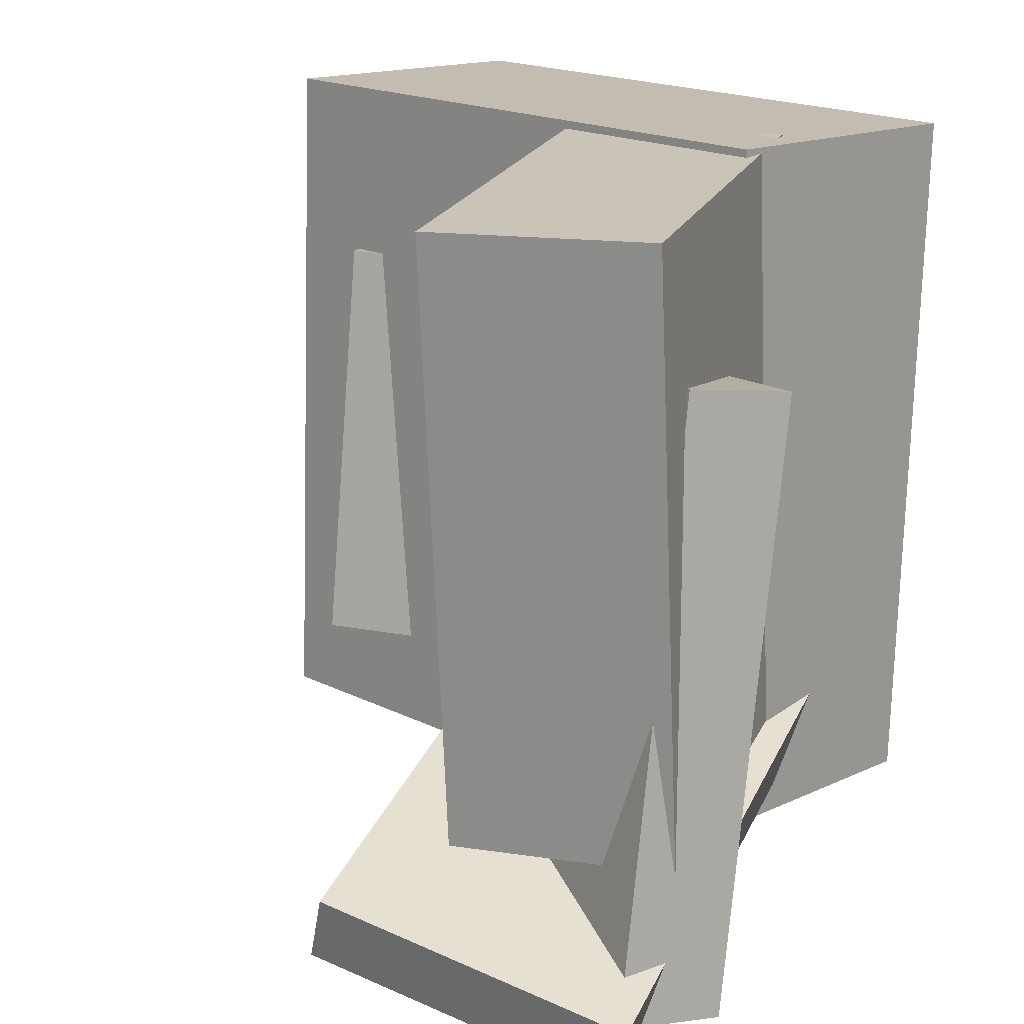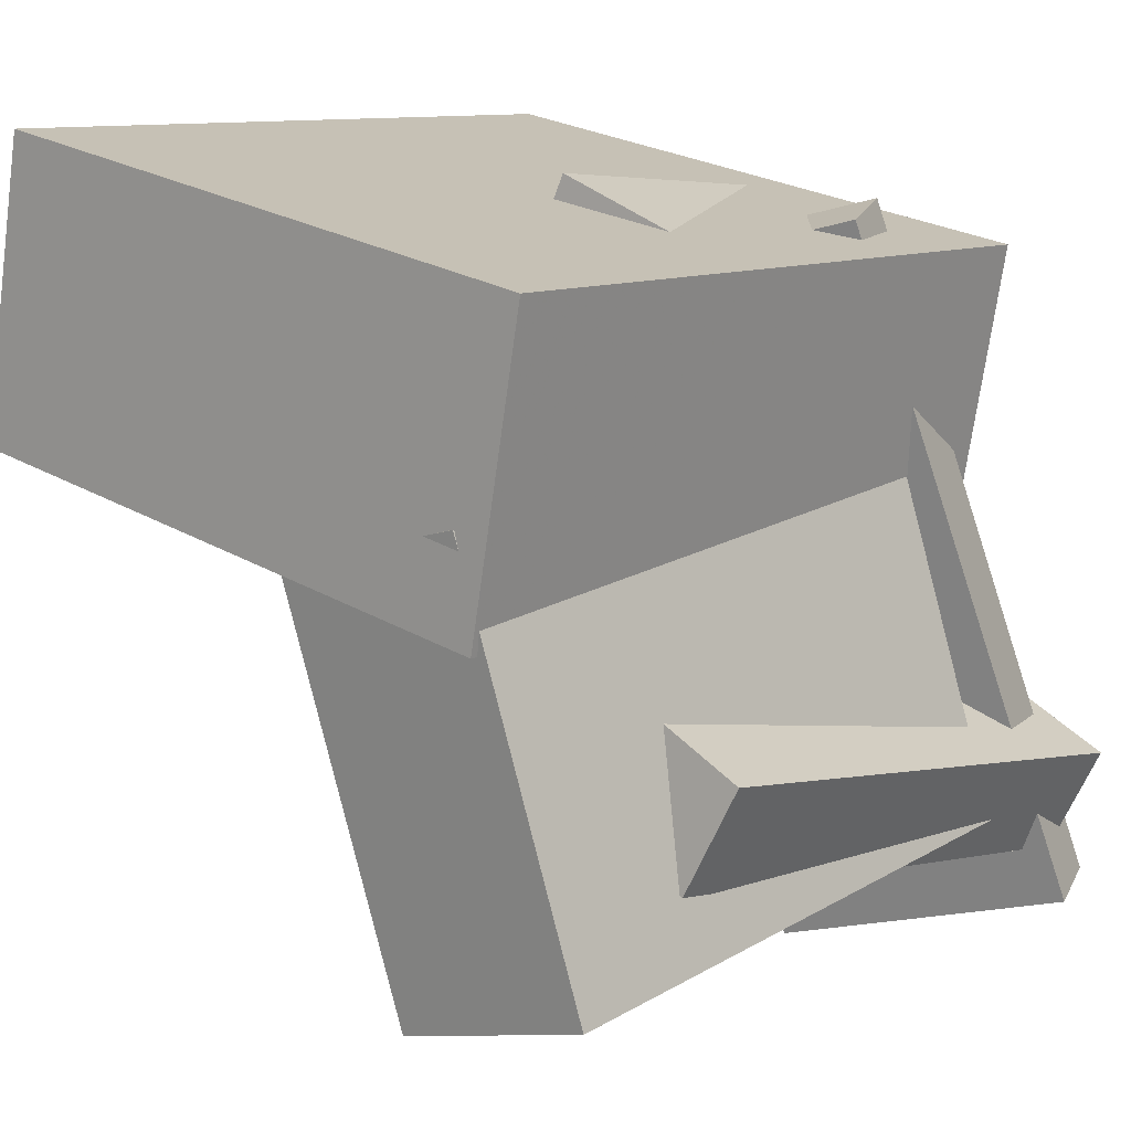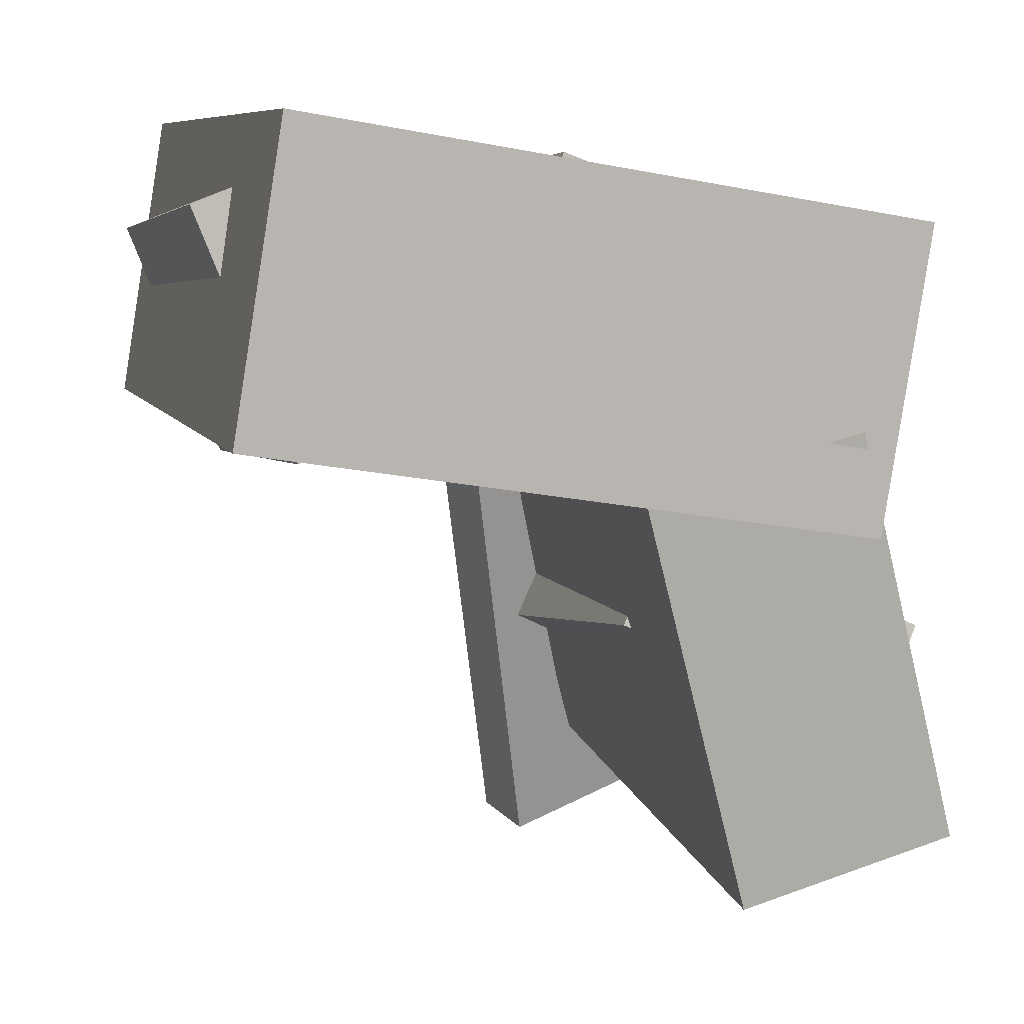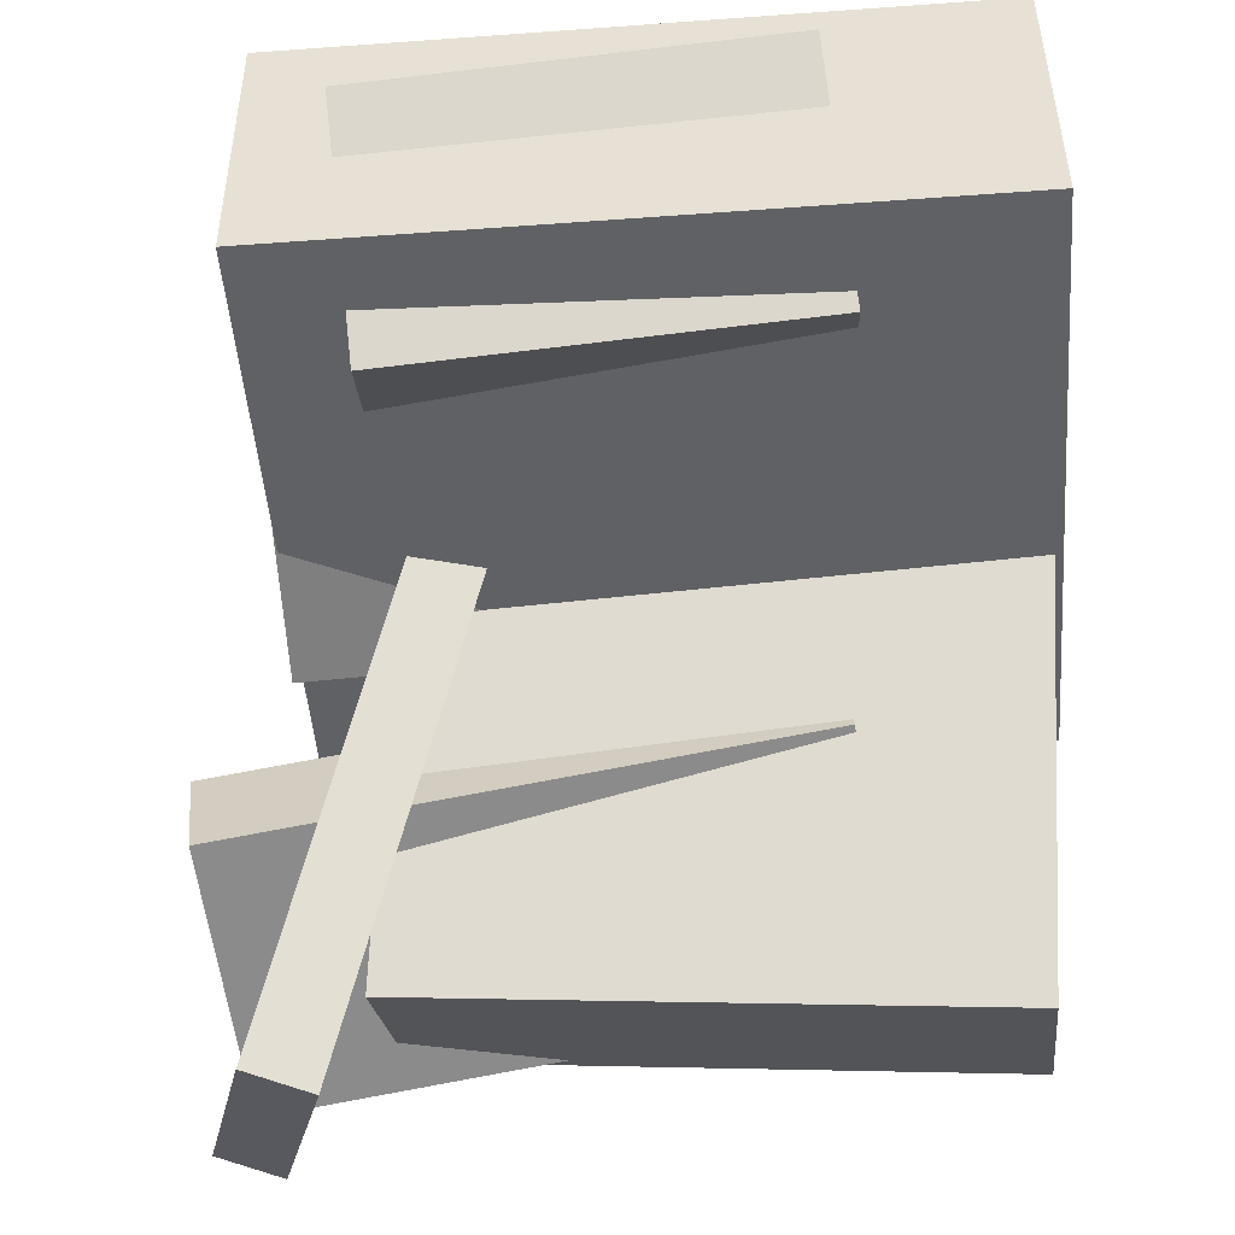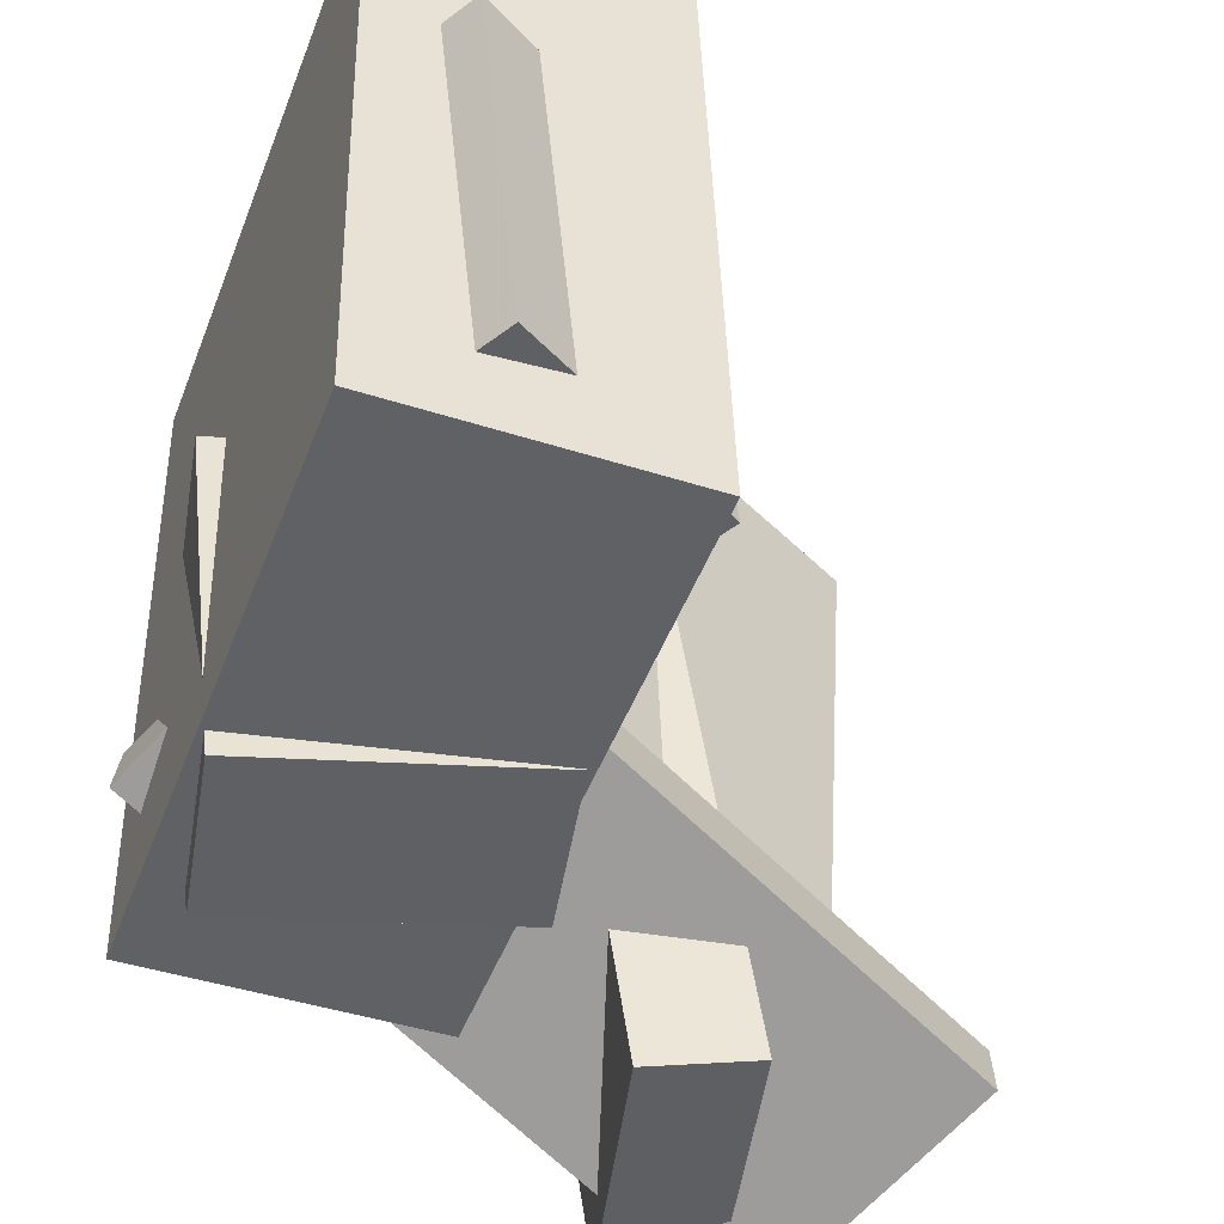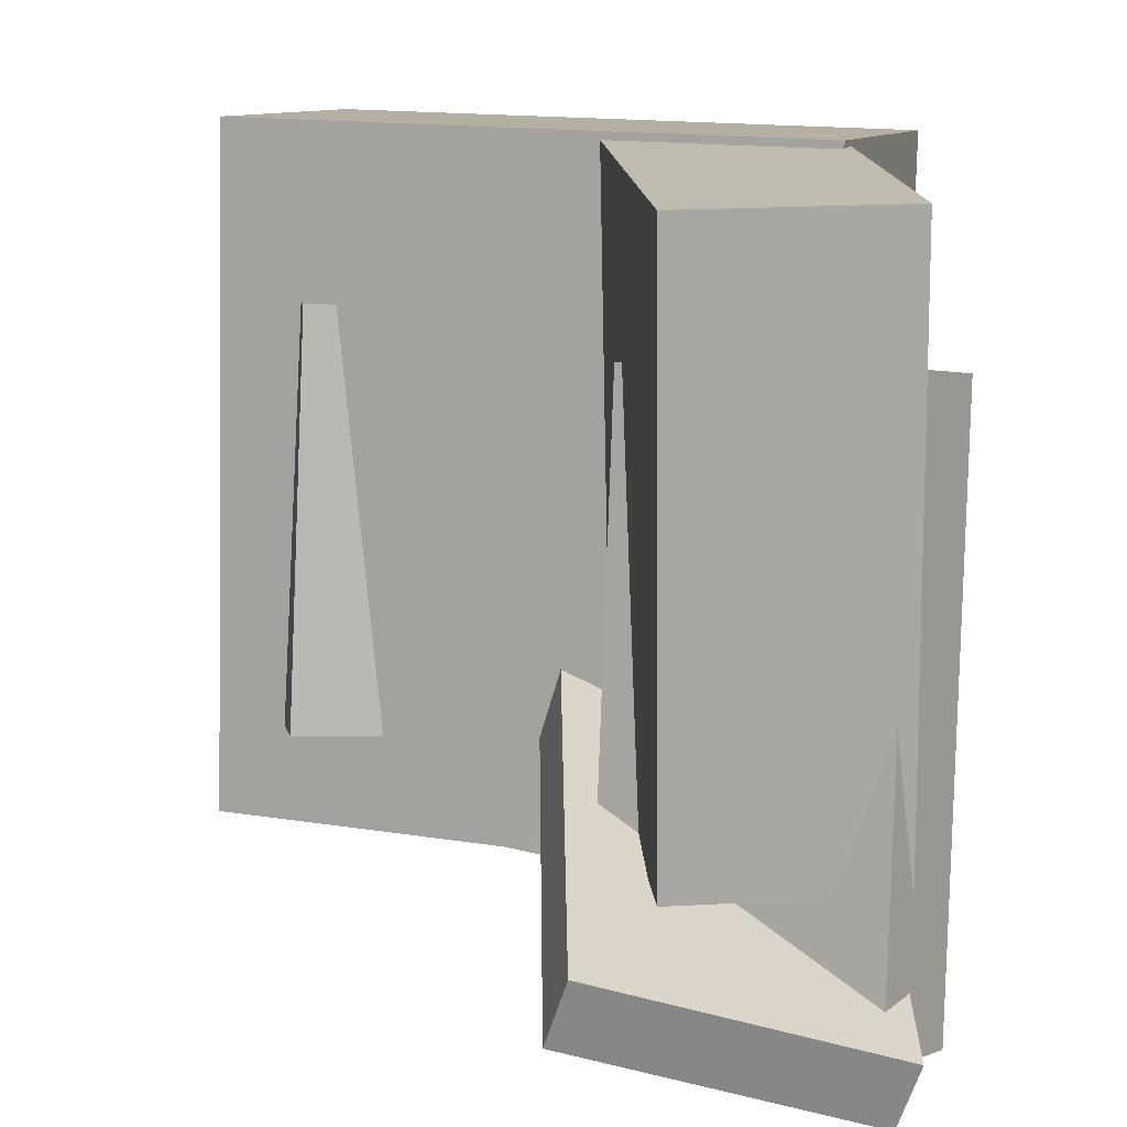
<metadata>
{"format":"obj","ext":"obj","renderer":"f3d","projection":"perspective","resolution":1024,"background":"white","views":[{"elev":16.7,"azim":-145.3,"up":"+Y"},{"elev":12.0,"azim":-137.9,"up":"+Z"},{"elev":8.7,"azim":164.9,"up":"+Z"},{"elev":-38.6,"azim":95.6,"up":"+Z"},{"elev":-47.4,"azim":59.8,"up":"+Y"},{"elev":11.7,"azim":-170.0,"up":"+Y"}]}
</metadata>
<code>
v -0.489 -0.3085 -0.3756
v -0.3438 -0.268 0.1489
v -0.4919 0.453 -0.4337
v -0.3467 0.4936 0.09078
v -0.2148 -0.3132 -0.4512
v -0.06954 -0.2727 0.07327
v -0.2176 0.4483 -0.5093
v -0.07239 0.4888 0.01519
f 1.0 7.0 5.0
f 1.0 3.0 7.0
f 1.0 4.0 3.0
f 1.0 2.0 4.0
f 3.0 8.0 7.0
f 3.0 4.0 8.0
f 5.0 7.0 8.0
f 5.0 8.0 6.0
f 1.0 5.0 6.0
f 1.0 6.0 2.0
f 2.0 6.0 8.0
f 2.0 8.0 4.0
v -0.3518 -0.4077 -0.05777
v -0.4162 -0.4159 0.3246
v -0.3707 0.4935 -0.04165
v -0.4351 0.4853 0.3407
v 0.4403 -0.3934 0.07589
v 0.376 -0.4016 0.4582
v 0.4214 0.5077 0.092
v 0.357 0.4995 0.4744
f 9.0 15.0 13.0
f 9.0 11.0 15.0
f 9.0 12.0 11.0
f 9.0 10.0 12.0
f 11.0 16.0 15.0
f 11.0 12.0 16.0
f 13.0 15.0 16.0
f 13.0 16.0 14.0
f 9.0 13.0 14.0
f 9.0 14.0 10.0
f 10.0 14.0 16.0
f 10.0 16.0 12.0
v 0.1558 -0.2746 0.06028
v 0.2788 -0.3001 0.3762
v 0.1418 0.2703 0.1096
v 0.2648 0.2448 0.4256
v 0.3203 -0.2647 -0.002949
v 0.4433 -0.2901 0.313
v 0.3063 0.2802 0.04638
v 0.4293 0.2548 0.3623
f 17.0 23.0 21.0
f 17.0 19.0 23.0
f 17.0 20.0 19.0
f 17.0 18.0 20.0
f 19.0 24.0 23.0
f 19.0 20.0 24.0
f 21.0 23.0 24.0
f 21.0 24.0 22.0
f 17.0 21.0 22.0
f 17.0 22.0 18.0
f 18.0 22.0 24.0
f 18.0 24.0 20.0
v -0.4639 -0.4844 -0.4559
v -0.523 -0.5062 -0.3239
v -0.4716 0.2686 -0.3352
v -0.5308 0.2468 -0.2032
v -0.115 -0.5054 -0.3029
v -0.1742 -0.5271 -0.171
v -0.1227 0.2476 -0.1822
v -0.1819 0.2258 -0.05023
f 25.0 31.0 29.0
f 25.0 27.0 31.0
f 25.0 28.0 27.0
f 25.0 26.0 28.0
f 27.0 32.0 31.0
f 27.0 28.0 32.0
f 29.0 31.0 32.0
f 29.0 32.0 30.0
f 25.0 29.0 30.0
f 25.0 30.0 26.0
f 26.0 30.0 32.0
f 26.0 32.0 28.0
v -0.4803 -0.5369 -0.494
v -0.3138 -0.2816 0.384
v -0.5107 -0.4519 -0.513
v -0.3442 -0.1965 0.365
v -0.1141 -0.4284 -0.595
v 0.05243 -0.1731 0.283
v -0.1445 -0.3434 -0.614
v 0.02201 -0.08803 0.2641
f 33.0 39.0 37.0
f 33.0 35.0 39.0
f 33.0 36.0 35.0
f 33.0 34.0 36.0
f 35.0 40.0 39.0
f 35.0 36.0 40.0
f 37.0 39.0 40.0
f 37.0 40.0 38.0
f 33.0 37.0 38.0
f 33.0 38.0 34.0
f 34.0 38.0 40.0
f 34.0 40.0 36.0
v -0.1454 -0.4094 -0.05733
v -0.2756 -0.4522 0.2942
v -0.181 0.08475 -0.01033
v -0.3111 0.04196 0.3412
v 0.06798 -0.4017 0.02264
v -0.0622 -0.4445 0.3742
v 0.03245 0.09249 0.06964
v -0.09772 0.04969 0.4212
f 41.0 47.0 45.0
f 41.0 43.0 47.0
f 41.0 44.0 43.0
f 41.0 42.0 44.0
f 43.0 48.0 47.0
f 43.0 44.0 48.0
f 45.0 47.0 48.0
f 45.0 48.0 46.0
f 41.0 45.0 46.0
f 41.0 46.0 42.0
f 42.0 46.0 48.0
f 42.0 48.0 44.0

</code>
